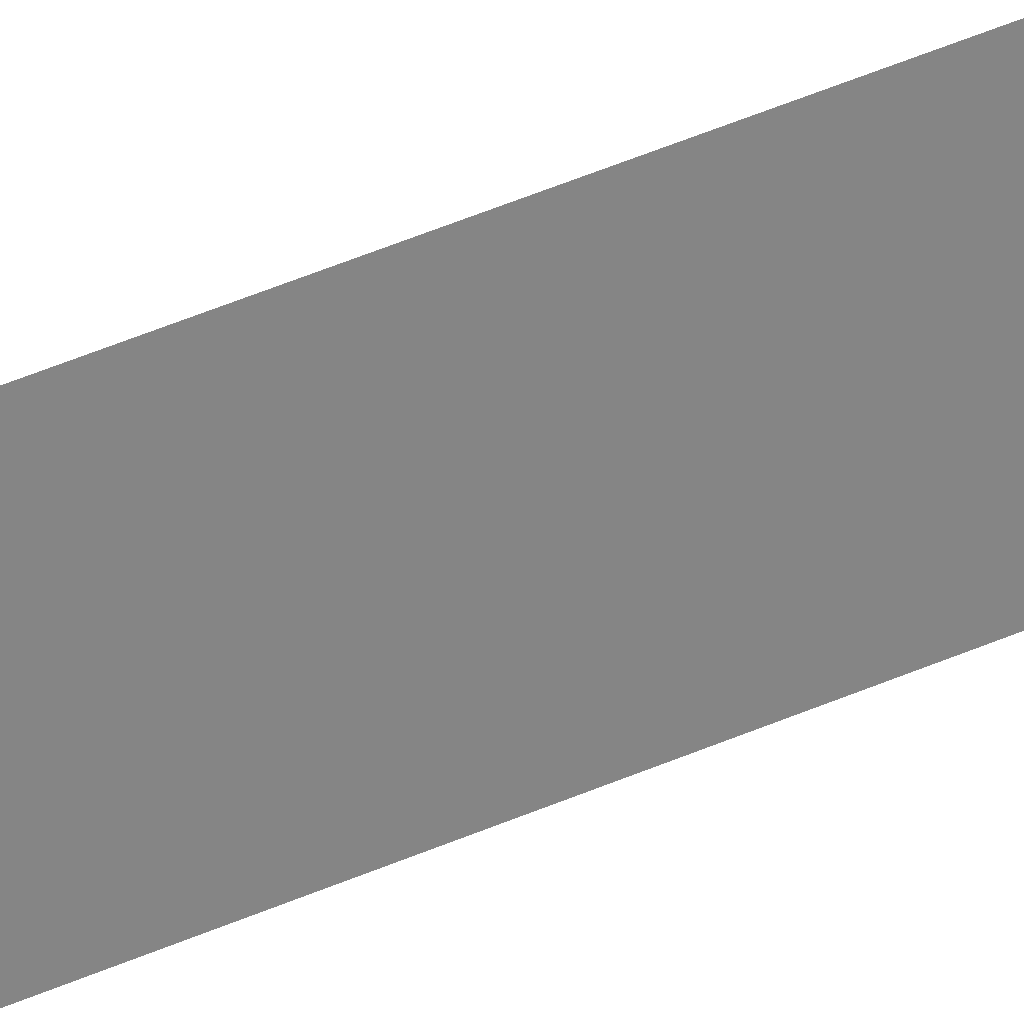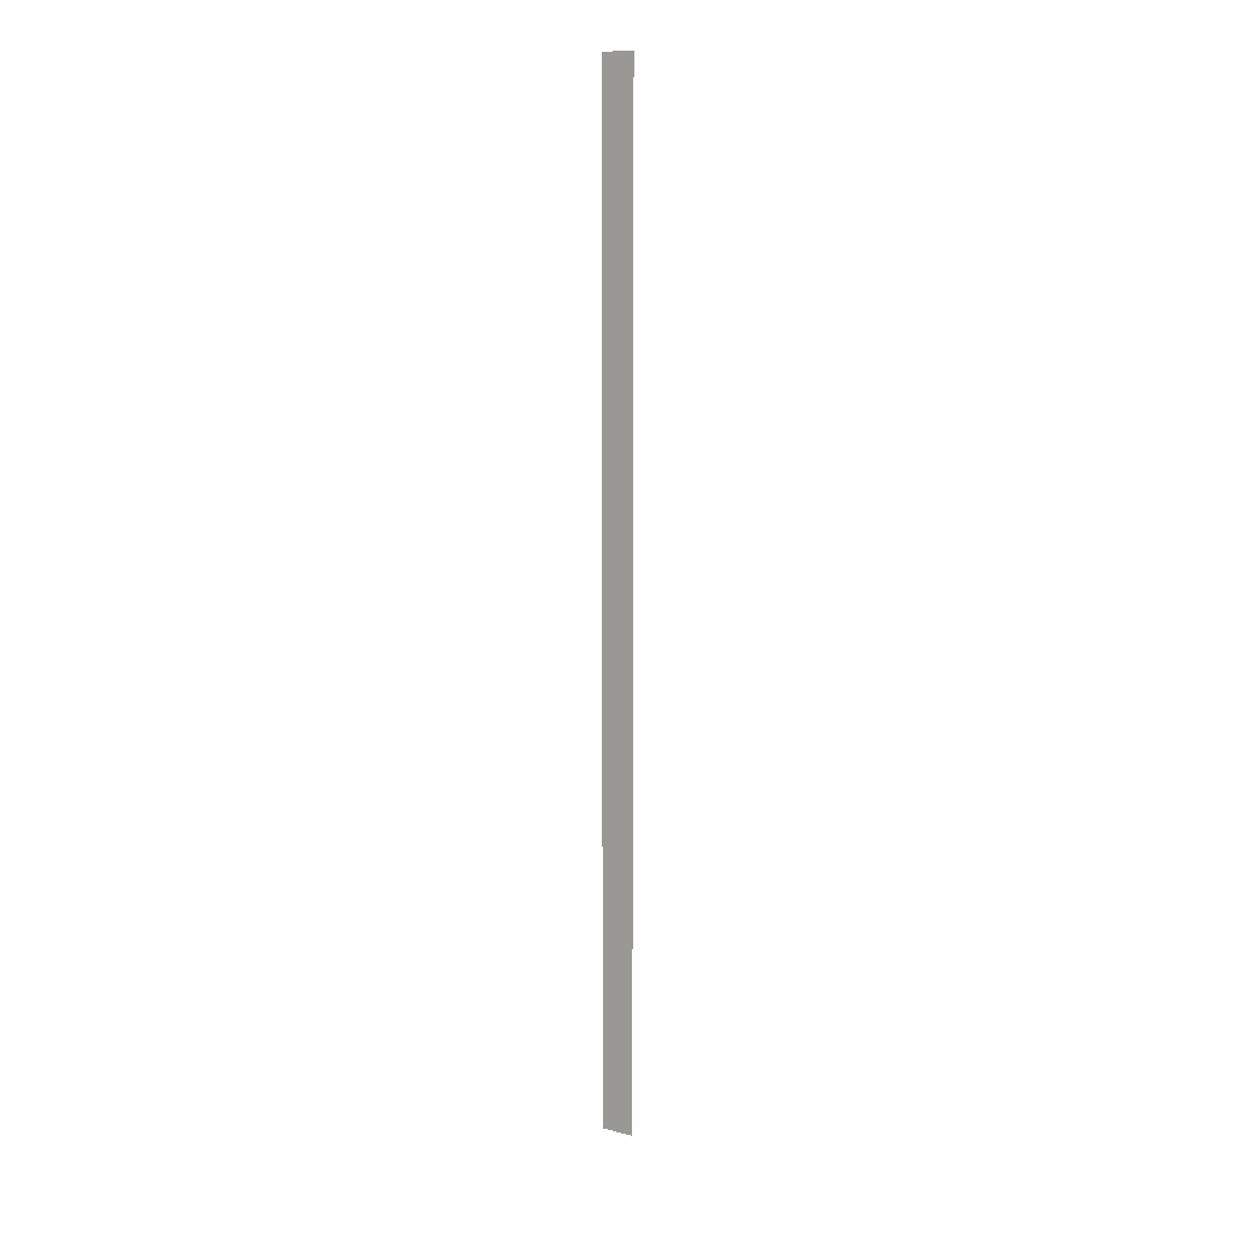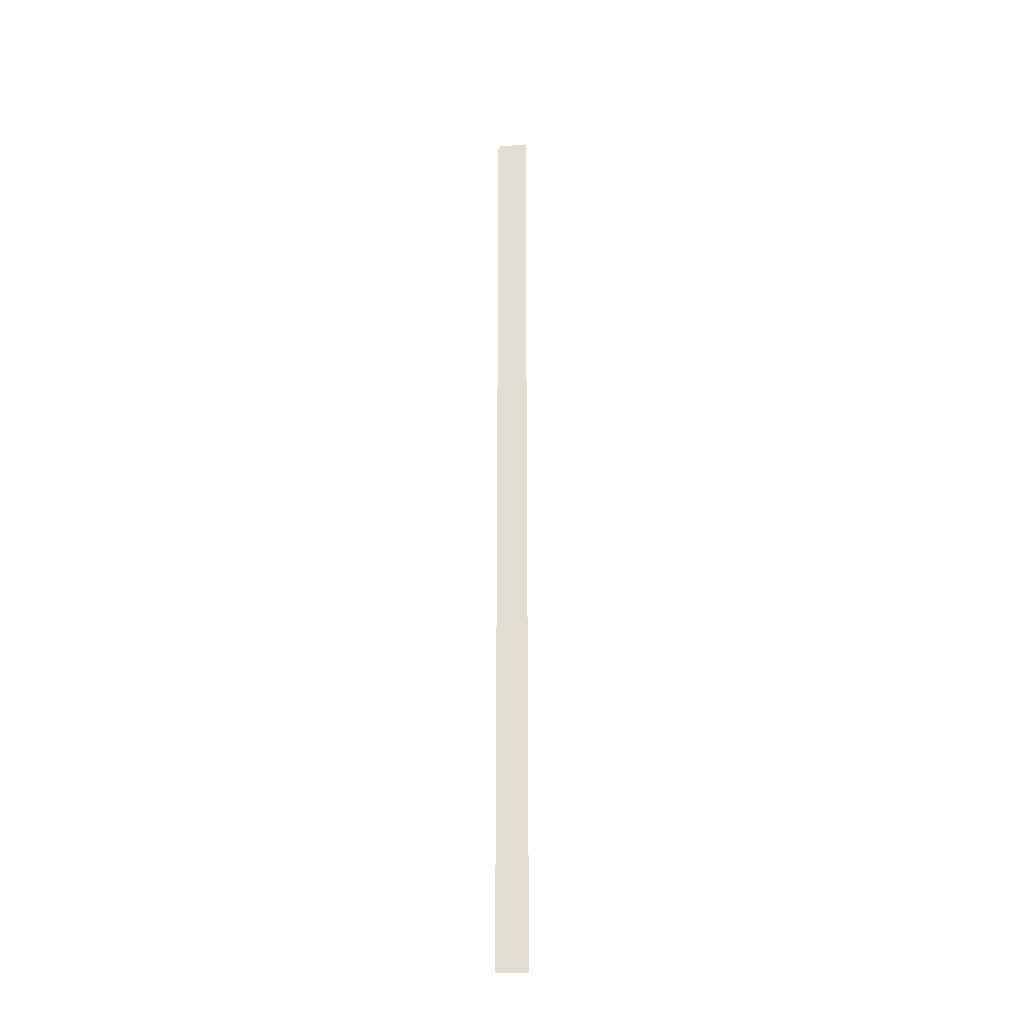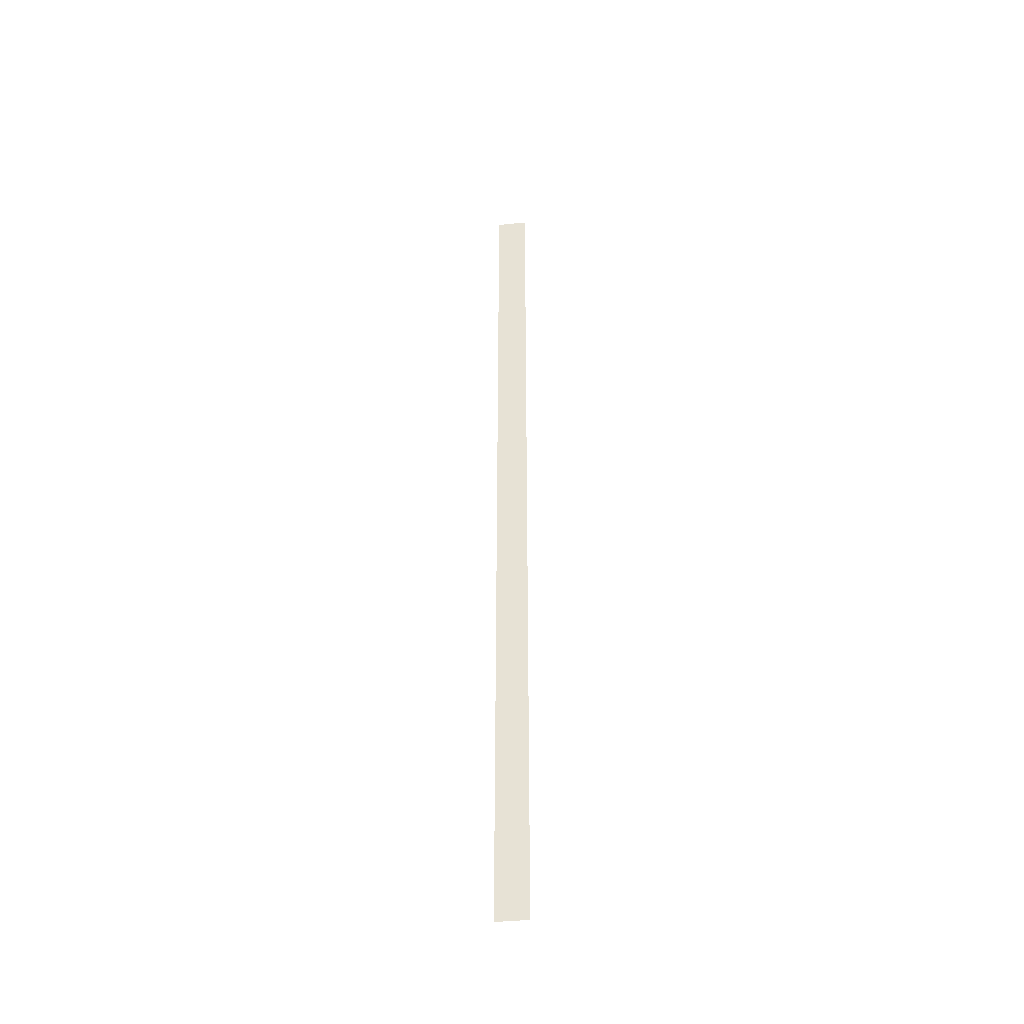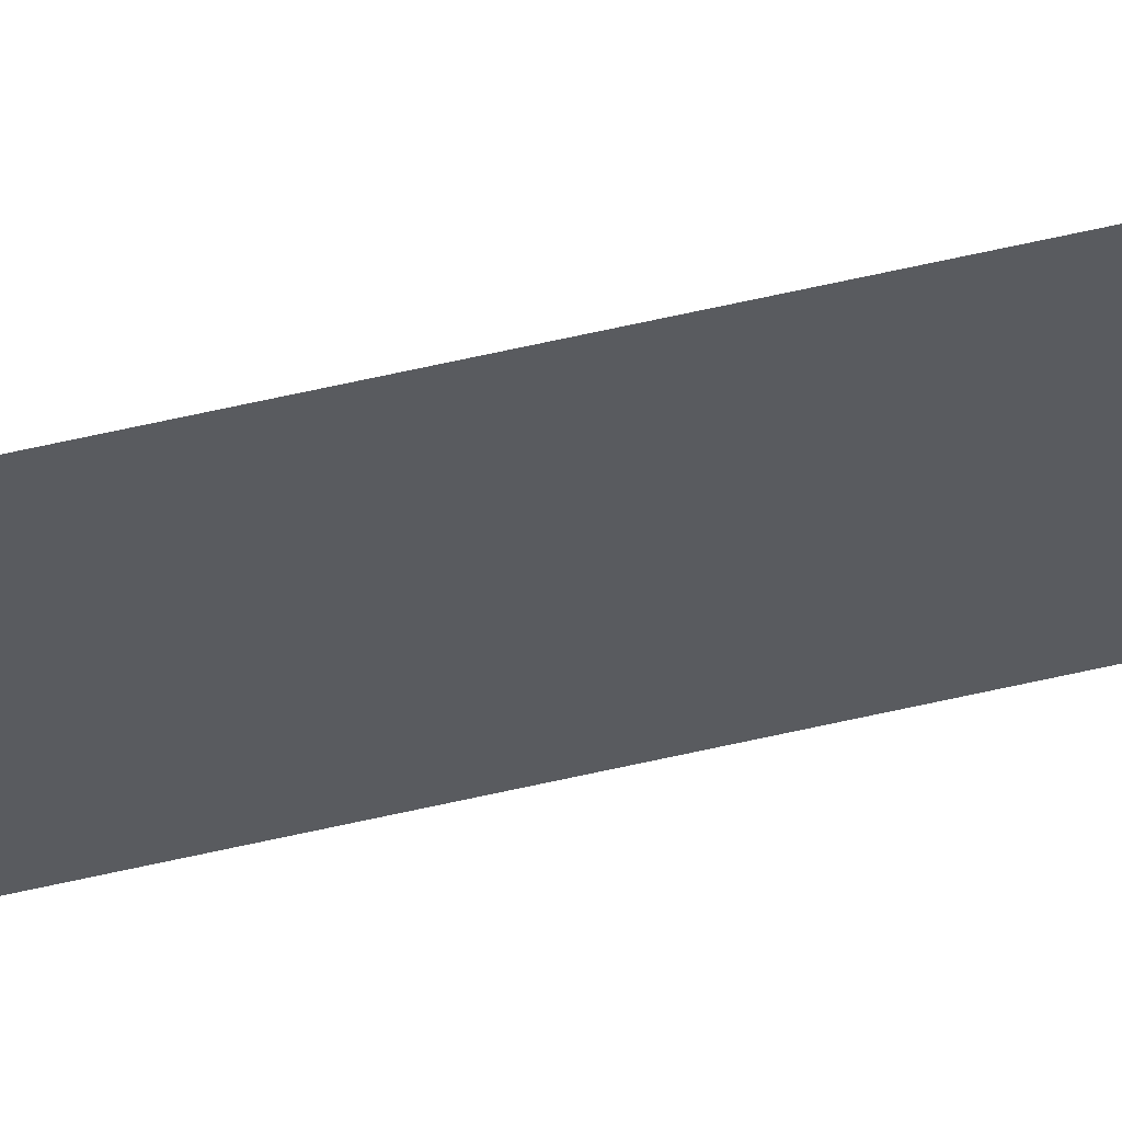
<metadata>
{"format":"obj","ext":"obj","renderer":"f3d","projection":"perspective","resolution":1024,"background":"white","views":[{"elev":29.0,"azim":-126.9,"up":"+Z"},{"elev":10.7,"azim":-57.7,"up":"+Y"},{"elev":-26.2,"azim":97.5,"up":"+Y"},{"elev":-42.0,"azim":-83.2,"up":"+Y"},{"elev":55.3,"azim":-104.1,"up":"+Z"}]}
</metadata>
<code>
o C_Wall_0.1mx3m
g C_Wall_0.1mx3m
v 0 0 0
v 0 0 0.1
v 0 3 0
v 0 3 0.1
g C_Wall_0.1mx3m
f 3 4 2 1

</code>
